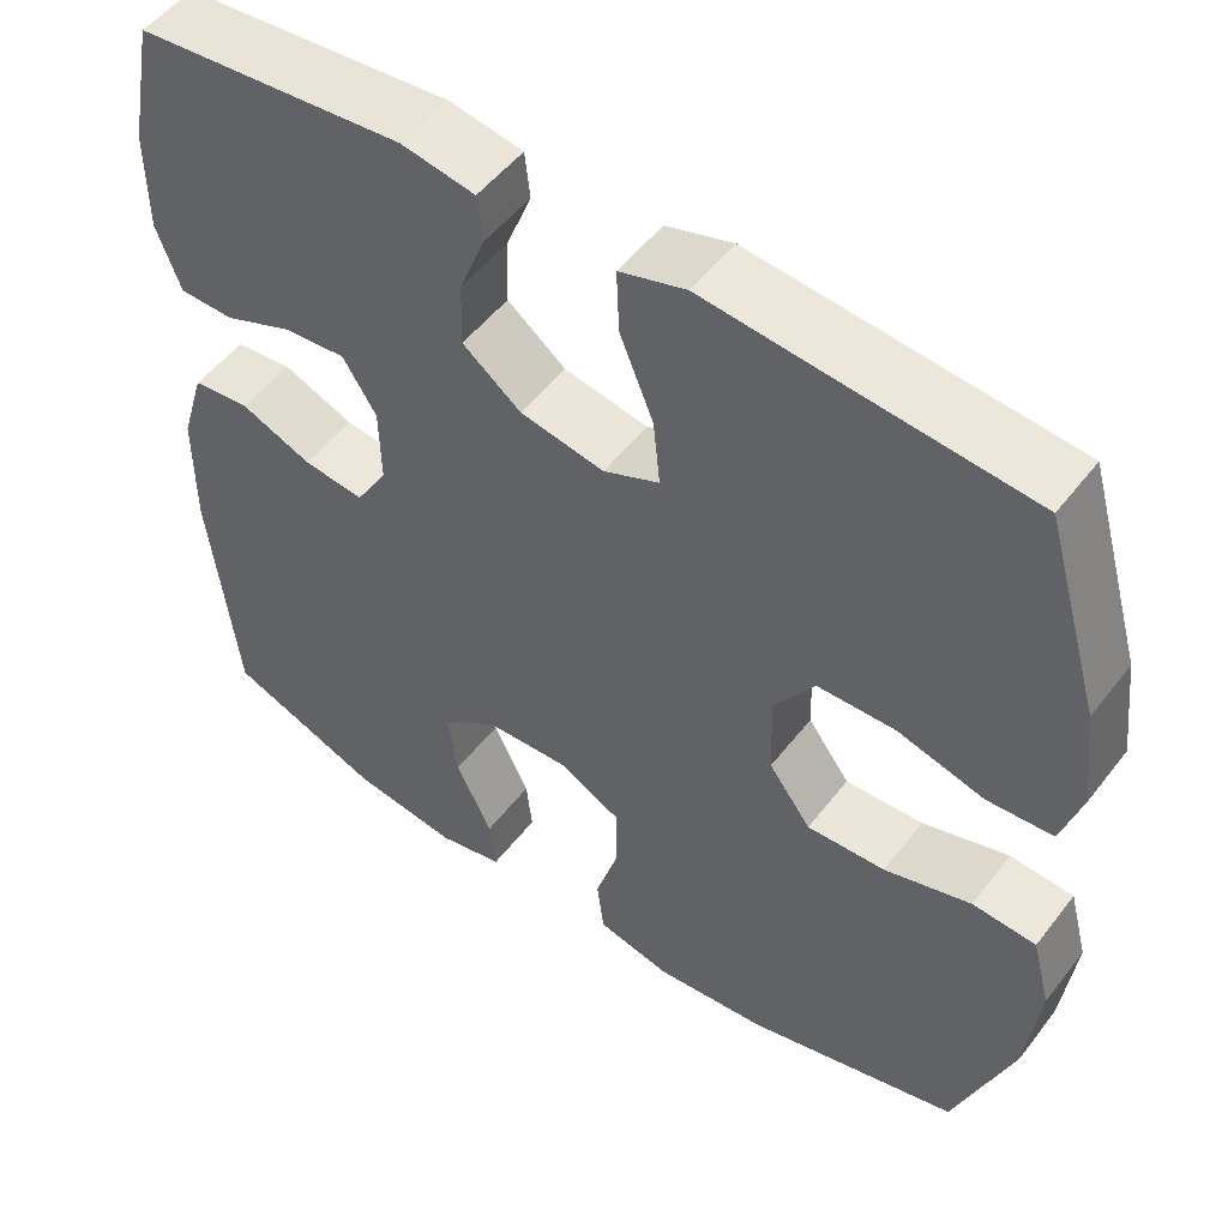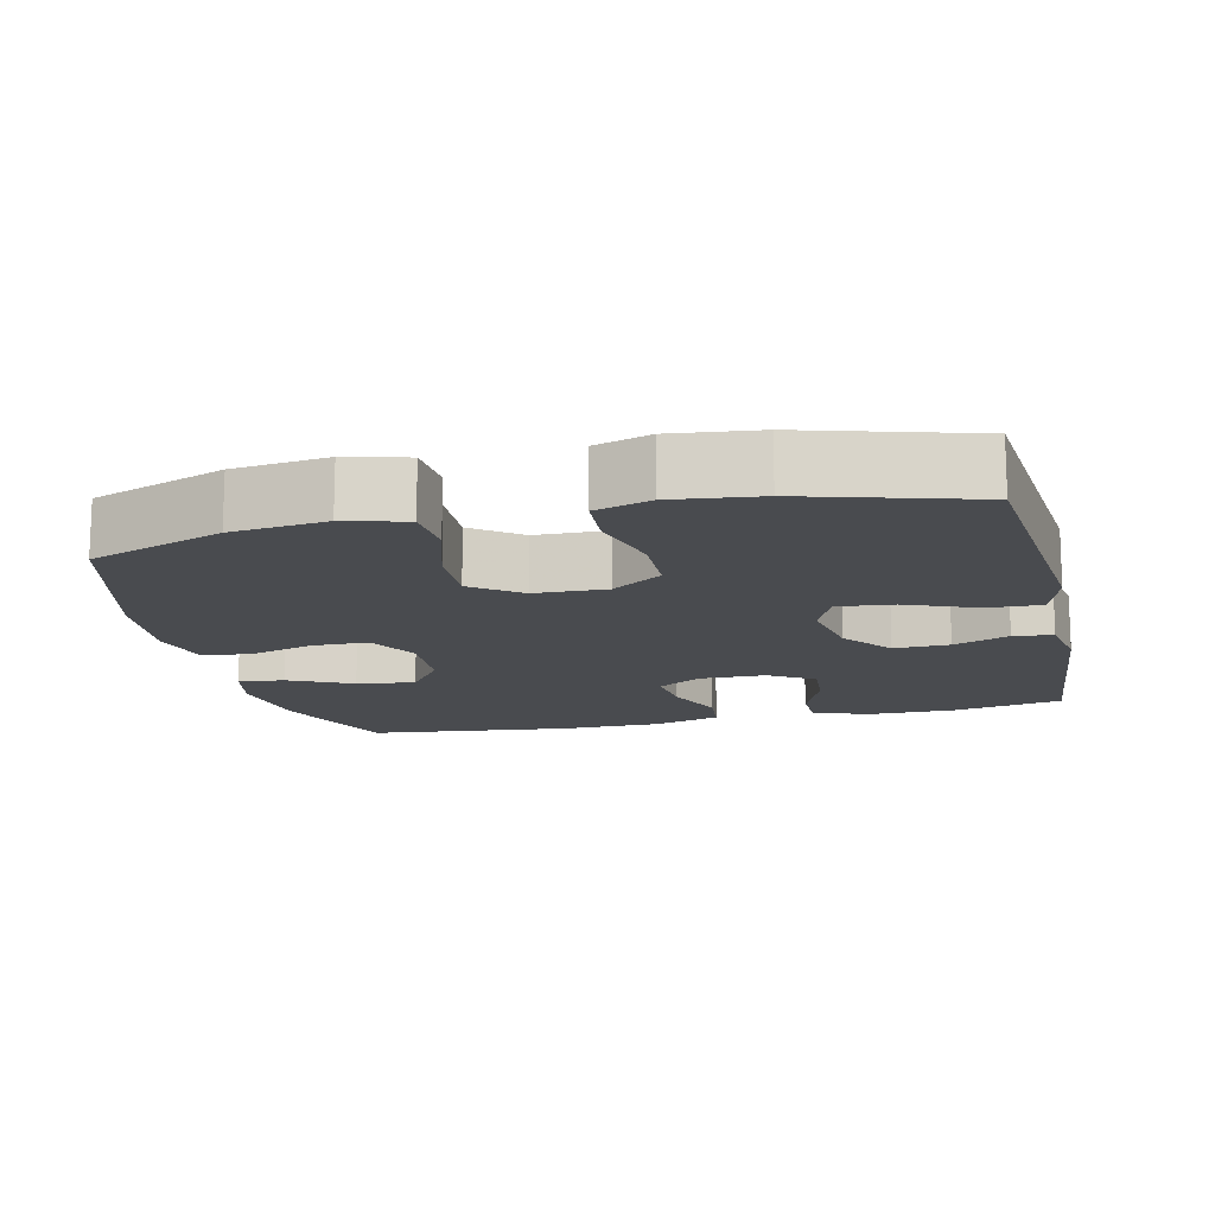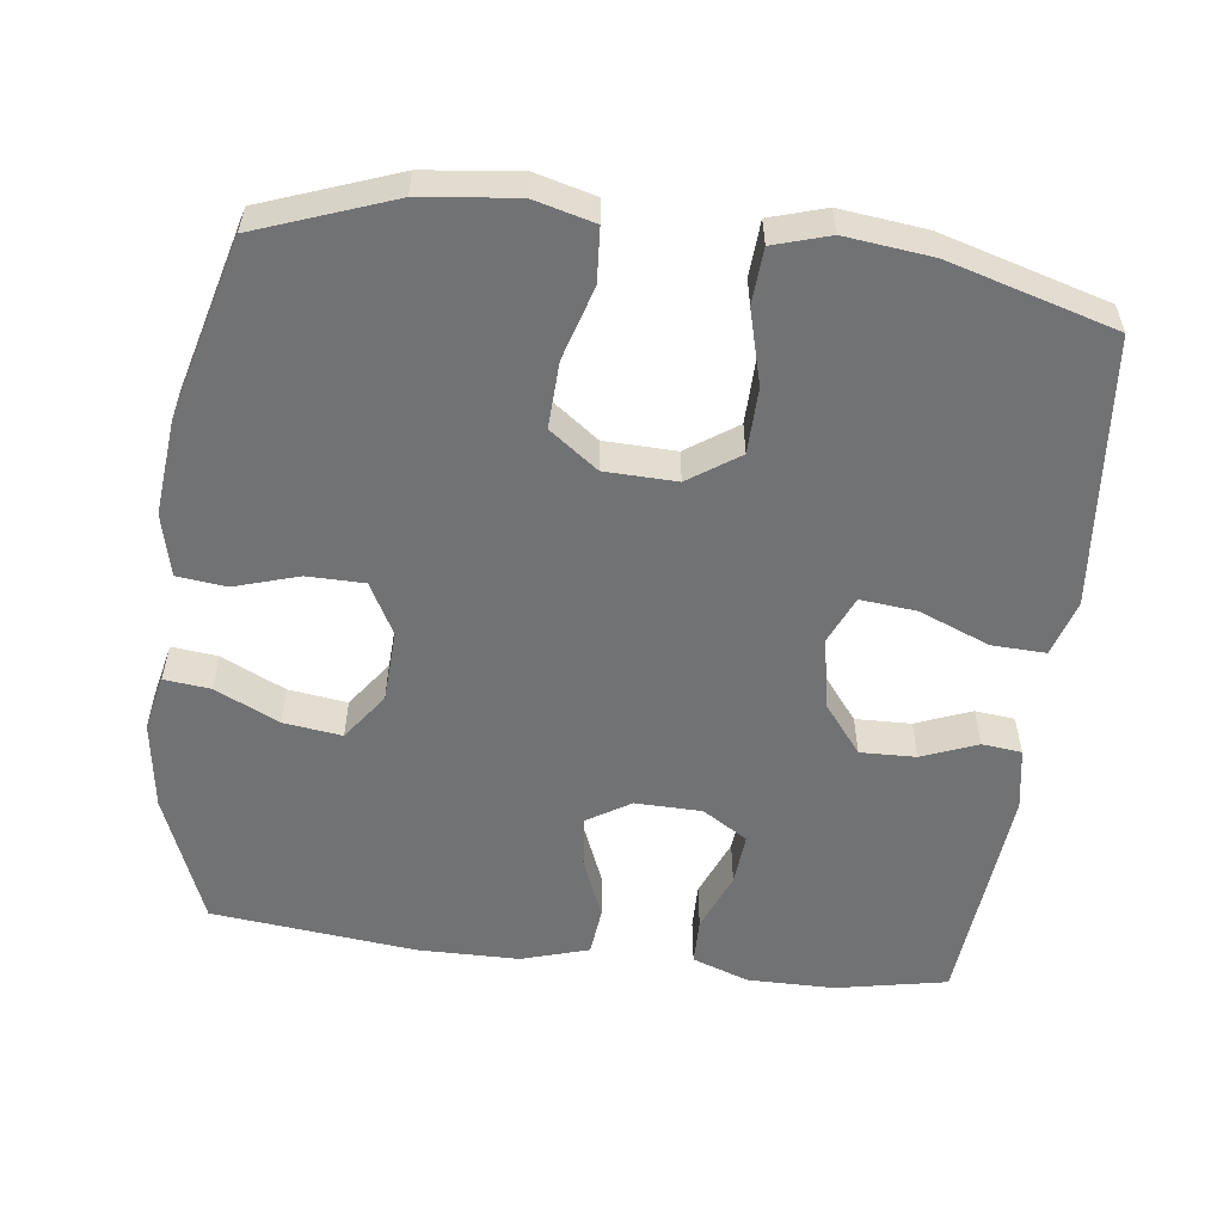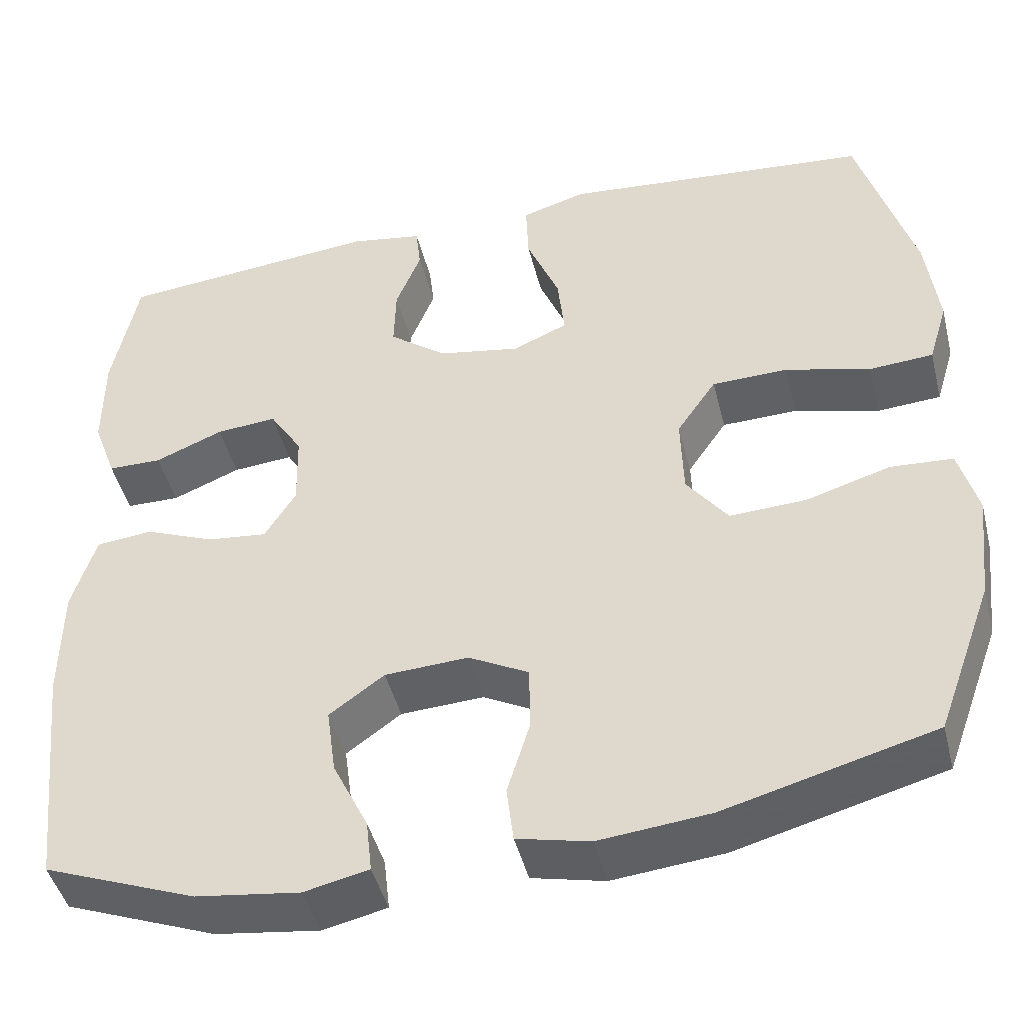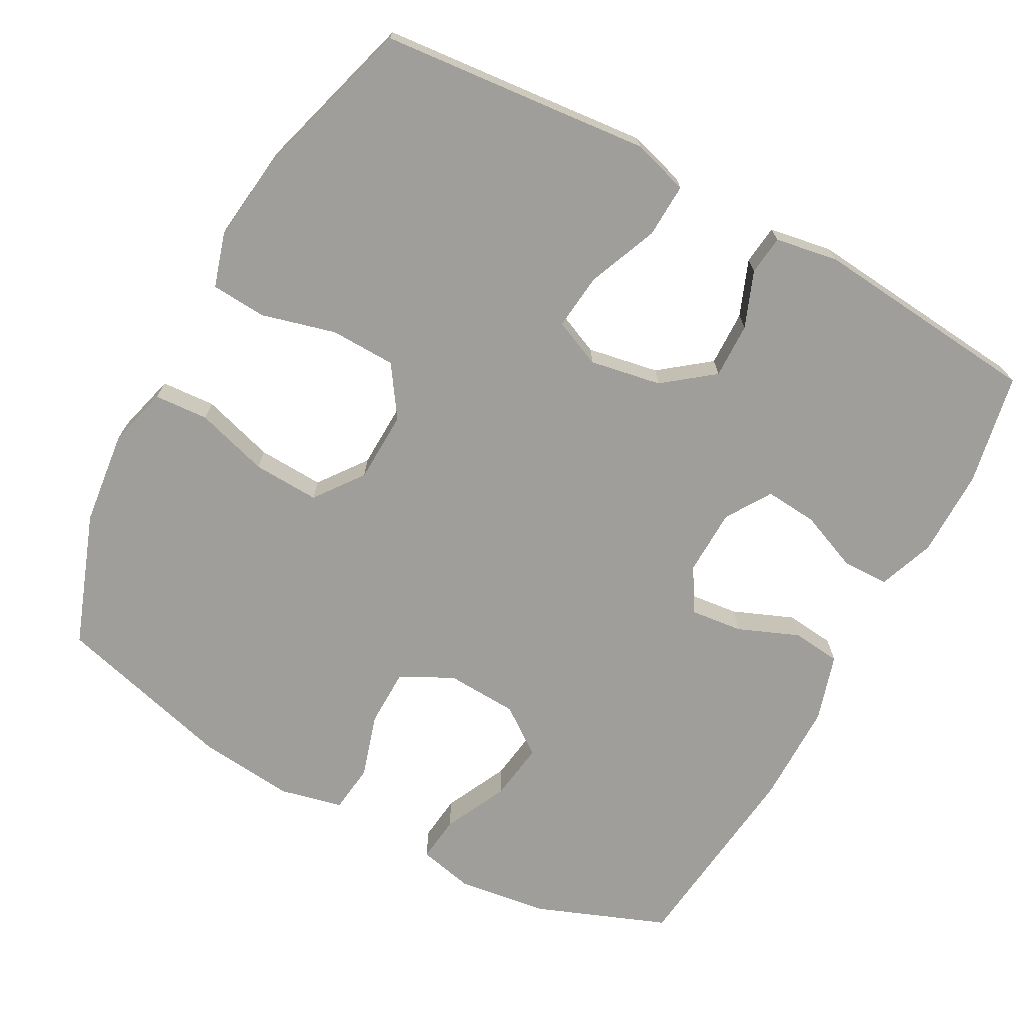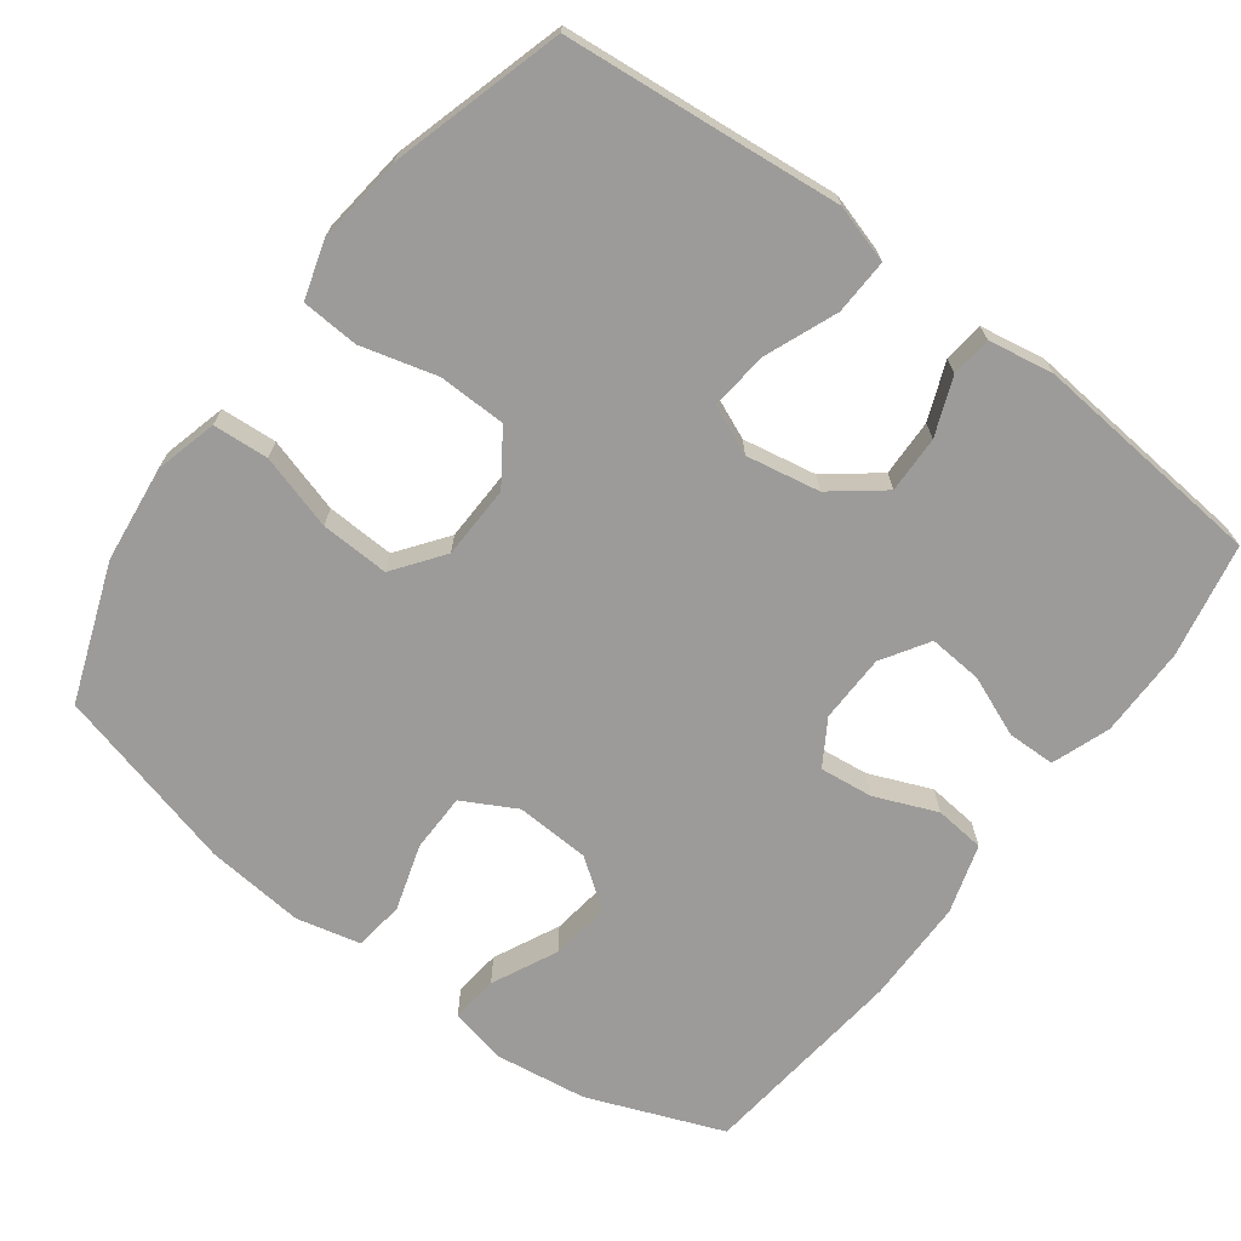
<metadata>
{"format":"obj","ext":"obj","renderer":"f3d","projection":"perspective","resolution":1024,"background":"white","views":[{"elev":51.7,"azim":-143.5,"up":"+Z"},{"elev":-14.2,"azim":-76.8,"up":"+Y"},{"elev":-55.4,"azim":-97.1,"up":"+Y"},{"elev":-45.7,"azim":-166.0,"up":"+Z"},{"elev":-70.8,"azim":-28.6,"up":"+Y"},{"elev":-69.8,"azim":-36.7,"up":"+Y"}]}
</metadata>
<code>
v 0.5 0.07 0.5
v 0.53 0.07 0.348
v 0.53 0.07 0.228
v 0.502 0.07 0.151
v 0.438 0.07 0.15
v 0.357 0.07 0.183
v 0.285 0.07 0.189
v 0.246 0.07 0.127
v 0.244 0.07 0.036
v 0.281 0.07 -0.024
v 0.352 0.07 -0.016
v 0.435 0.07 0.018
v 0.502 0.07 0.011
v 0.53 0.07 -0.081
v 0.531 0.07 -0.22
v 0.5 0.07 -0.5
v 0.32 0.07 -0.57
v 0.197 0.07 -0.587
v 0.121 0.07 -0.57
v 0.128 0.07 -0.507
v 0.17 0.07 -0.42
v 0.181 0.07 -0.34
v 0.116 0.07 -0.293
v 0.017 0.07 -0.288
v -0.054 0.07 -0.326
v -0.055 0.07 -0.404
v -0.028 0.07 -0.492
v -0.036 0.07 -0.559
v -0.122 0.07 -0.579
v -0.253 0.07 -0.566
v -0.5 0.07 -0.5
v -0.567 0.07 -0.317
v -0.582 0.07 -0.188
v -0.56 0.07 -0.105
v -0.486 0.07 -0.1
v -0.386 0.07 -0.13
v -0.295 0.07 -0.134
v -0.246 0.07 -0.068
v -0.243 0.07 0.03
v -0.29 0.07 0.099
v -0.38 0.07 0.101
v -0.481 0.07 0.074
v -0.557 0.07 0.079
v -0.58 0.07 0.155
v -0.566 0.07 0.273
v -0.5 0.07 0.5
v -0.255 0.07 0.523
v -0.131 0.07 0.535
v -0.054 0.07 0.512
v -0.057 0.07 0.438
v -0.096 0.07 0.342
v -0.104 0.07 0.265
v -0.039 0.07 0.237
v 0.059 0.07 0.255
v 0.127 0.07 0.308
v 0.125 0.07 0.384
v 0.095 0.07 0.46
v 0.101 0.07 0.514
v 0.187 0.07 0.529
v 0.5 0 0.5
v 0.53 0 0.348
v 0.53 0 0.228
v 0.502 0 0.151
v 0.438 0 0.15
v 0.357 0 0.183
v 0.285 0 0.189
v 0.246 0 0.127
v 0.244 0 0.036
v 0.281 0 -0.024
v 0.352 0 -0.016
v 0.435 0 0.018
v 0.502 0 0.011
v 0.53 0 -0.081
v 0.531 0 -0.22
v 0.5 0 -0.5
v 0.32 0 -0.57
v 0.197 0 -0.587
v 0.121 0 -0.57
v 0.128 0 -0.507
v 0.17 0 -0.42
v 0.181 0 -0.34
v 0.116 0 -0.293
v 0.017 0 -0.288
v -0.054 0 -0.326
v -0.055 0 -0.404
v -0.028 0 -0.492
v -0.036 0 -0.559
v -0.122 0 -0.579
v -0.253 0 -0.566
v -0.5 0 -0.5
v -0.567 0 -0.317
v -0.582 0 -0.188
v -0.56 0 -0.105
v -0.486 0 -0.1
v -0.386 0 -0.13
v -0.295 0 -0.134
v -0.246 0 -0.068
v -0.243 0 0.03
v -0.29 0 0.099
v -0.38 0 0.101
v -0.481 0 0.074
v -0.557 0 0.079
v -0.58 0 0.155
v -0.566 0 0.273
v -0.5 0 0.5
v -0.255 0 0.523
v -0.131 0 0.535
v -0.054 0 0.512
v -0.057 0 0.438
v -0.096 0 0.342
v -0.104 0 0.265
v -0.039 0 0.237
v 0.059 0 0.255
v 0.127 0 0.308
v 0.125 0 0.384
v 0.095 0 0.46
v 0.101 0 0.514
v 0.187 0 0.529
f 56 57 58 59
f 55 56 59 1
f 54 55 1 2
f 48 49 50 51
f 47 48 51 52
f 46 47 52
f 45 46 52
f 44 45 52 53
f 41 42 43 44
f 40 41 44 53
f 33 34 35 36
f 33 36 37
f 32 33 37
f 31 32 37
f 30 31 37 38
f 26 27 28 29
f 25 26 29 30
f 18 19 20 21
f 18 21 22
f 17 18 22
f 16 17 22
f 15 16 22 23
f 11 12 13 14
f 10 11 14 15
f 3 4 5 6
f 54 2 3 6
f 54 6 7
f 39 40 53 54
f 39 54 7 8
f 25 30 38 39
f 24 25 39 8
f 10 15 23 24
f 9 10 24
f 8 9 24
f 118 117 116 115
f 60 118 115 114
f 61 60 114 113
f 110 109 108 107
f 111 110 107 106
f 111 106 105
f 111 105 104
f 112 111 104 103
f 103 102 101 100
f 112 103 100 99
f 95 94 93 92
f 96 95 92
f 96 92 91
f 96 91 90
f 97 96 90 89
f 88 87 86 85
f 89 88 85 84
f 80 79 78 77
f 81 80 77
f 81 77 76
f 81 76 75
f 82 81 75 74
f 73 72 71 70
f 74 73 70 69
f 65 64 63 62
f 65 62 61 113
f 66 65 113
f 113 112 99 98
f 67 66 113 98
f 98 97 89 84
f 67 98 84 83
f 83 82 74 69
f 83 69 68
f 83 68 67
f 1 60 61 2
f 2 61 62 3
f 3 62 63 4
f 4 63 64 5
f 5 64 65 6
f 6 65 66 7
f 7 66 67 8
f 8 67 68 9
f 9 68 69 10
f 10 69 70 11
f 11 70 71 12
f 12 71 72 13
f 13 72 73 14
f 14 73 74 15
f 15 74 75 16
f 16 75 76 17
f 17 76 77 18
f 18 77 78 19
f 19 78 79 20
f 20 79 80 21
f 21 80 81 22
f 22 81 82 23
f 23 82 83 24
f 24 83 84 25
f 25 84 85 26
f 26 85 86 27
f 27 86 87 28
f 28 87 88 29
f 29 88 89 30
f 30 89 90 31
f 31 90 91 32
f 32 91 92 33
f 33 92 93 34
f 34 93 94 35
f 35 94 95 36
f 36 95 96 37
f 37 96 97 38
f 38 97 98 39
f 39 98 99 40
f 40 99 100 41
f 41 100 101 42
f 42 101 102 43
f 43 102 103 44
f 44 103 104 45
f 45 104 105 46
f 46 105 106 47
f 47 106 107 48
f 48 107 108 49
f 49 108 109 50
f 50 109 110 51
f 51 110 111 52
f 52 111 112 53
f 53 112 113 54
f 54 113 114 55
f 55 114 115 56
f 56 115 116 57
f 57 116 117 58
f 58 117 118 59
f 59 118 60 1

</code>
